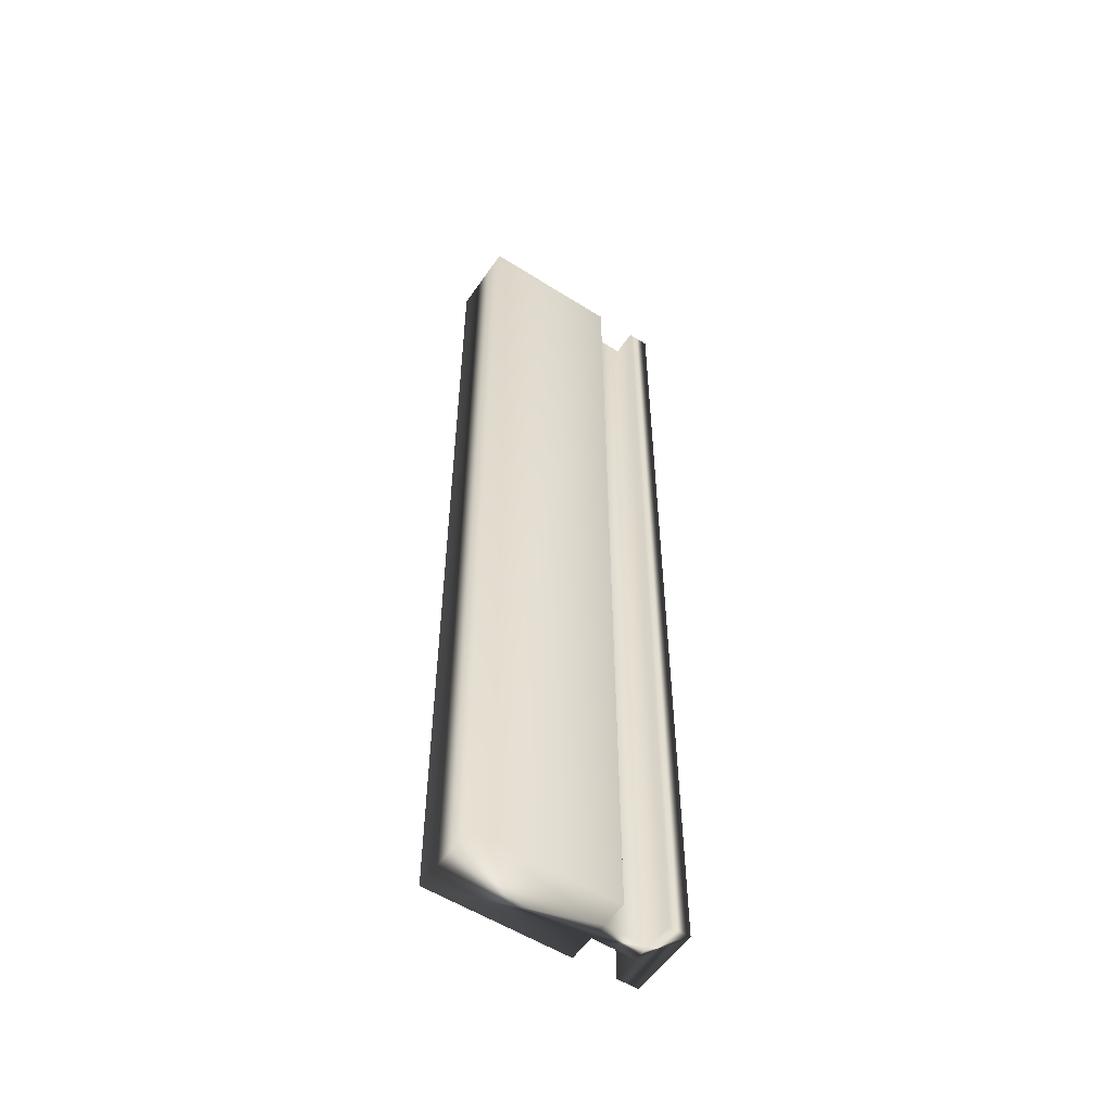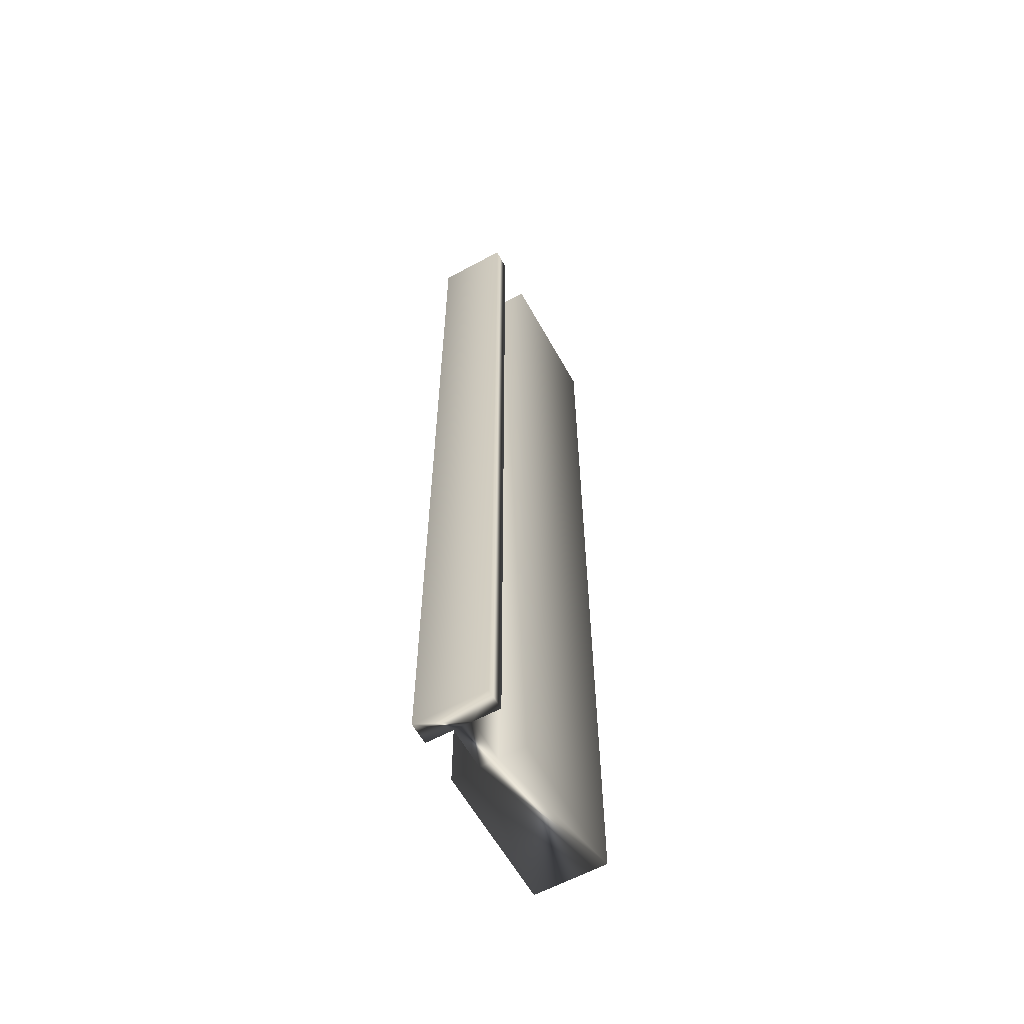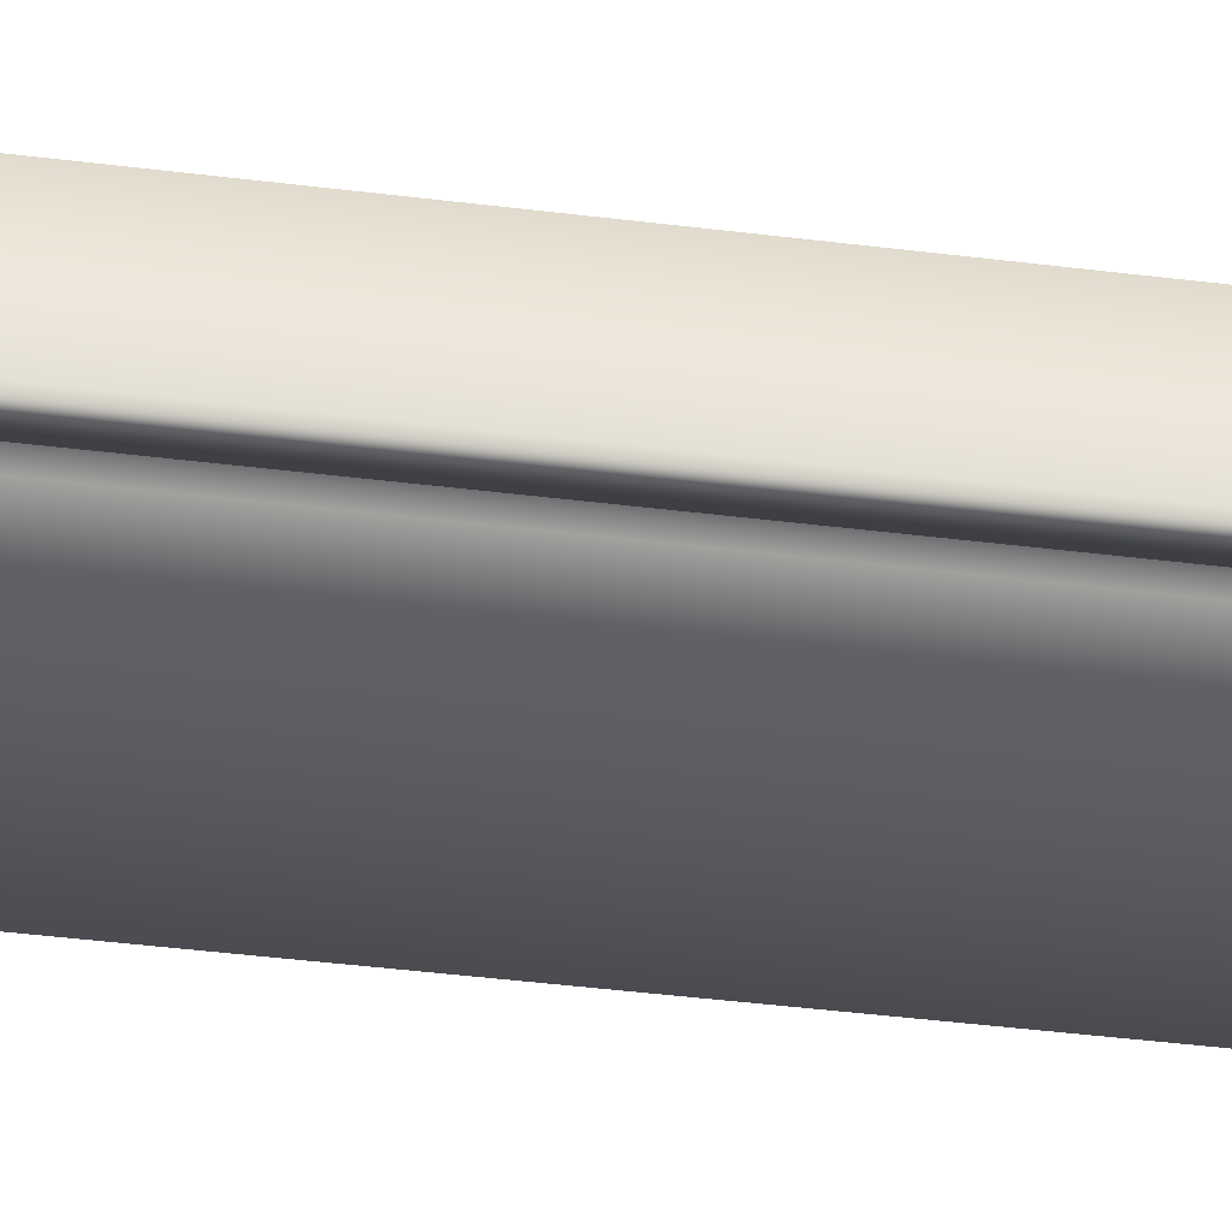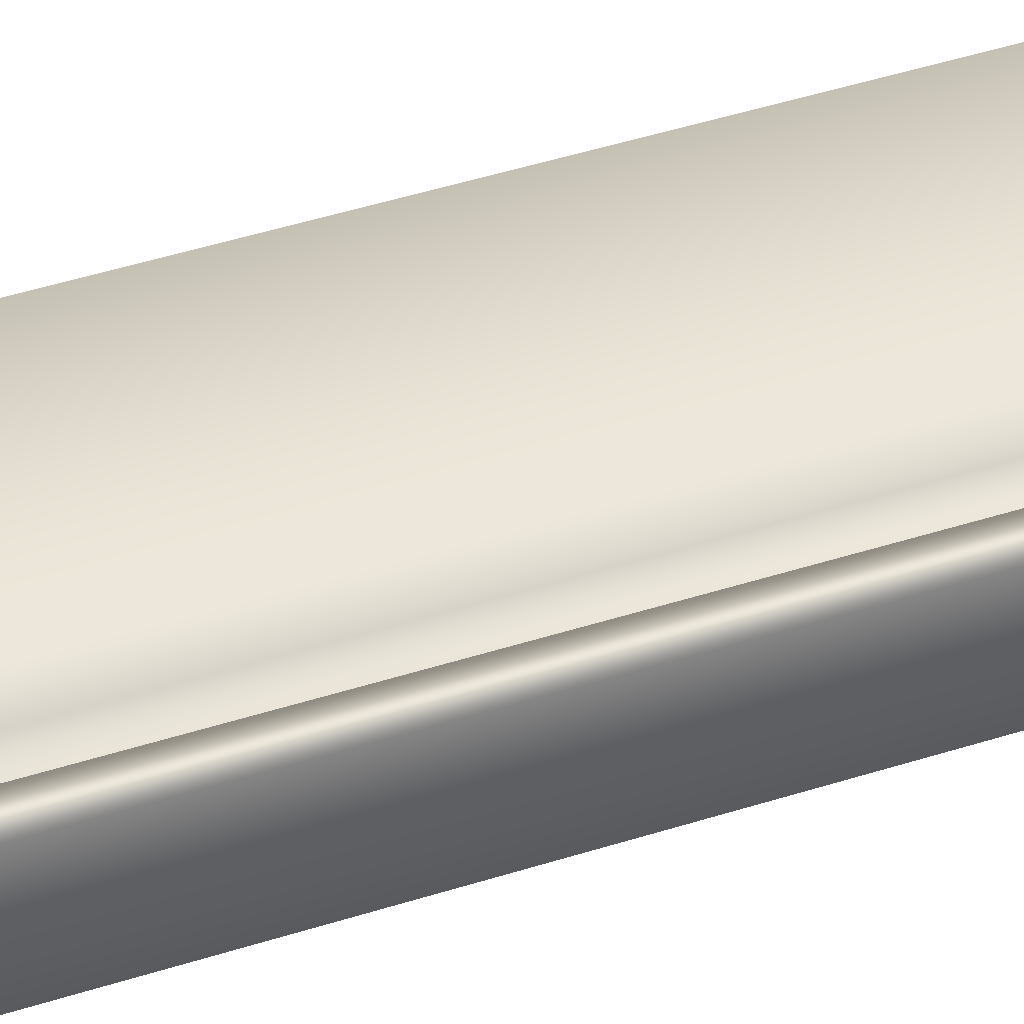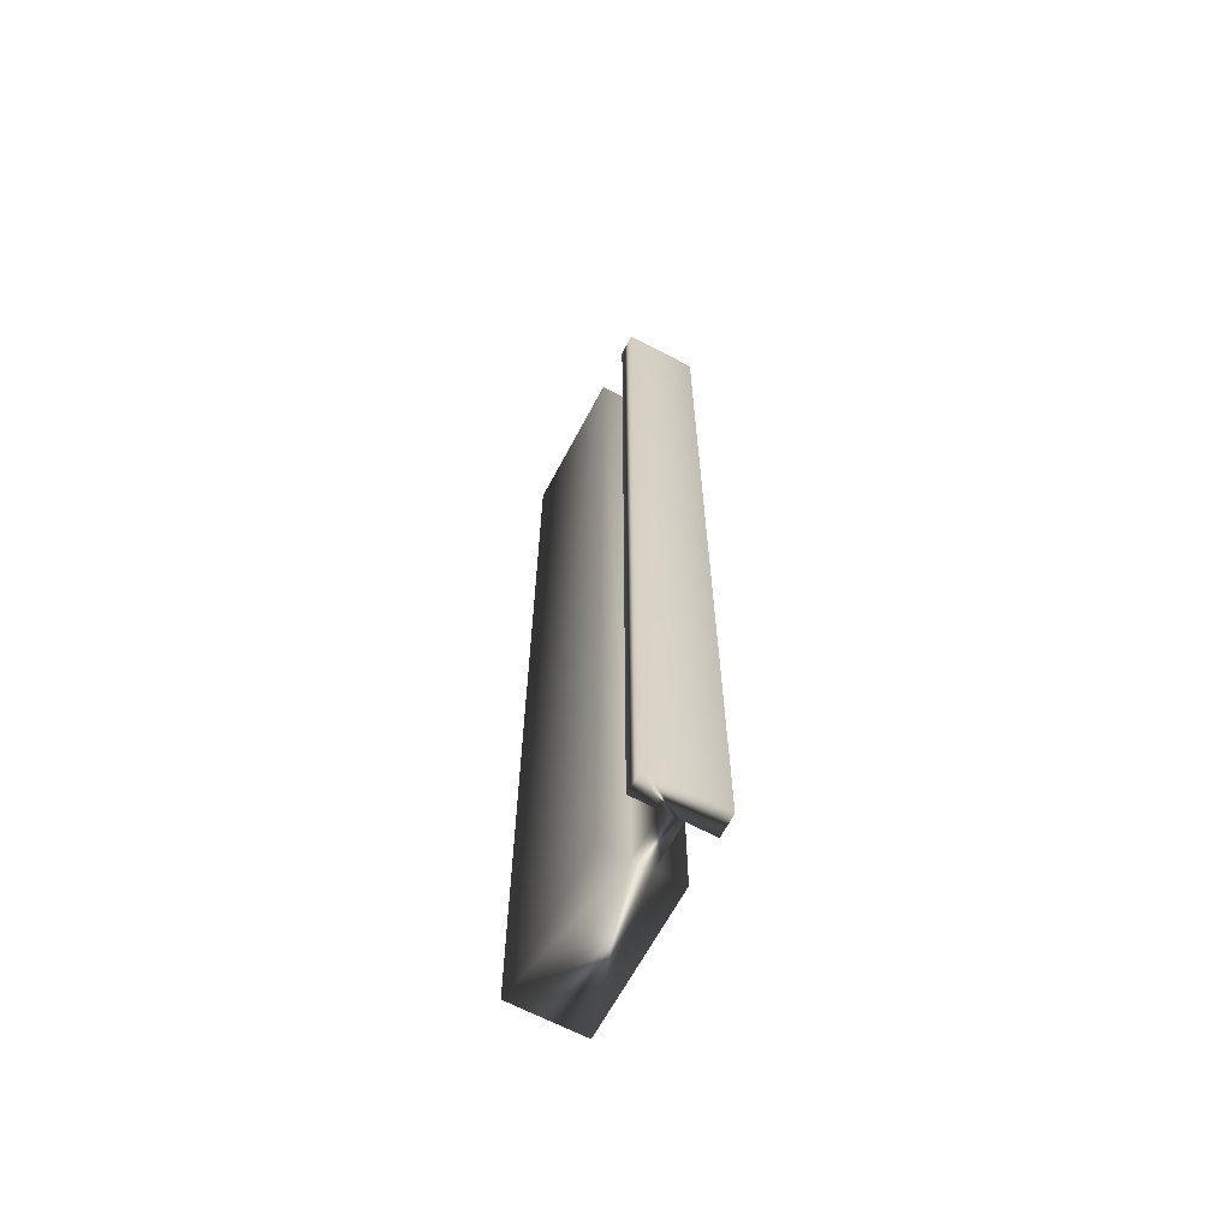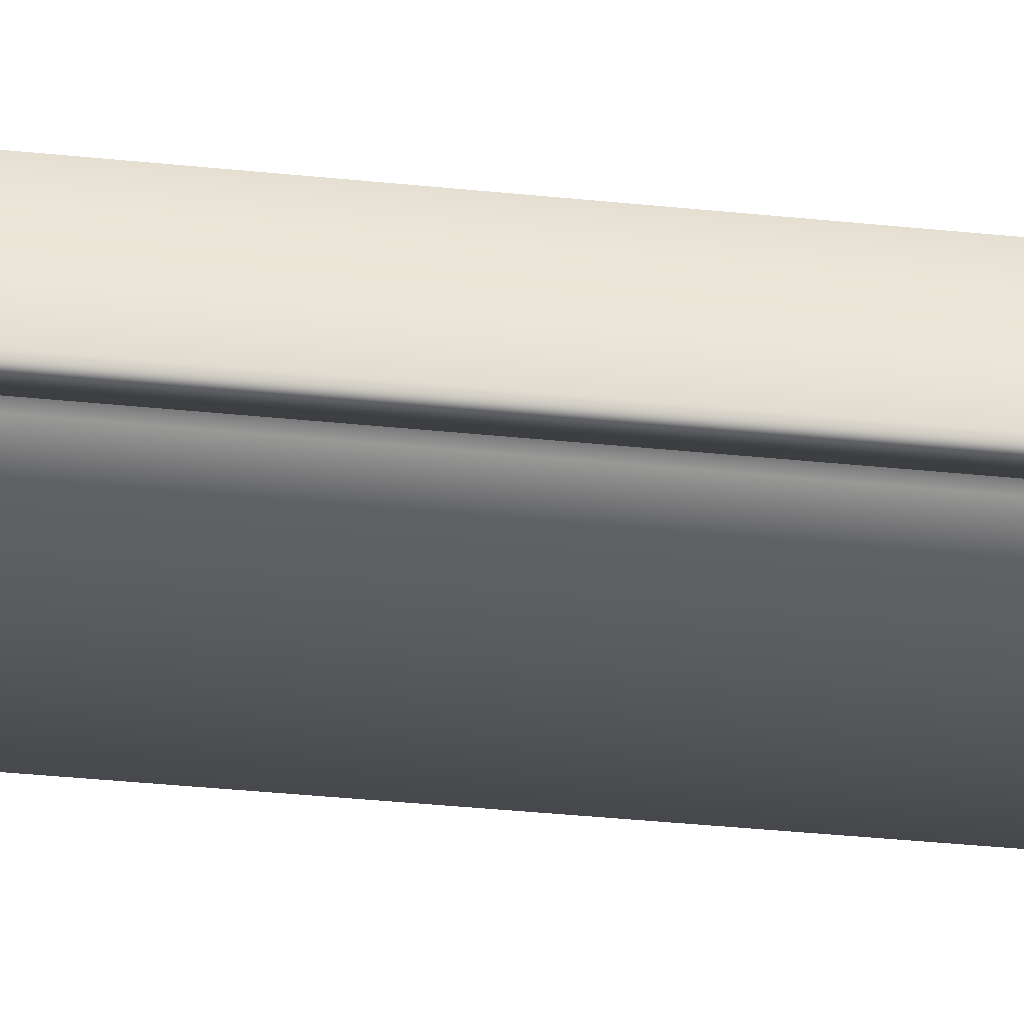
<metadata>
{"format":"obj","ext":"obj","renderer":"f3d","projection":"perspective","resolution":1024,"background":"white","views":[{"elev":-54.9,"azim":146.1,"up":"+Z"},{"elev":-60.6,"azim":-61.0,"up":"+Z"},{"elev":-40.1,"azim":-98.9,"up":"+Y"},{"elev":45.8,"azim":-110.2,"up":"+Y"},{"elev":-65.4,"azim":-118.0,"up":"+Z"},{"elev":-36.9,"azim":-97.6,"up":"+Y"}]}
</metadata>
<code>
v -81.93 9.521 8.943
v -81.93 9.521 11.75
v -81.87 9.521 8.943
v -81.87 9.521 11.75
v -81.87 9.443 8.943
v -81.87 9.443 11.75
v -81.74 9.443 8.943
v -81.74 9.443 11.75
v -81.74 9.521 8.943
v -81.74 9.521 11.75
v -81.33 9.521 8.943
v -81.33 9.521 11.75
v -81.33 9.312 8.943
v -81.33 9.312 11.75
v -81.74 9.312 8.943
v -81.74 9.312 11.75
v -81.74 9.391 8.943
v -81.74 9.391 11.75
v -81.87 9.391 8.943
v -81.87 9.391 11.75
v -81.87 9.312 11.75
v -81.93 9.312 11.75
v -81.93 9.312 8.943
v -81.87 9.312 8.943
f 1 2 3
f 3 2 4
f 5 3 6
f 6 3 4
f 5 6 7
f 7 6 8
f 9 7 10
f 10 7 8
f 9 10 11
f 11 10 12
f 13 11 14
f 14 11 12
f 13 14 15
f 15 14 16
f 17 15 18
f 18 15 16
f 17 18 19
f 19 18 20
f 21 20 22
f 22 20 6
f 22 6 2
f 2 6 4
f 6 20 8
f 8 20 18
f 8 18 12
f 12 18 14
f 14 18 16
f 12 10 8
f 1 23 2
f 2 23 22
f 24 23 19
f 19 23 1
f 19 1 5
f 5 1 3
f 19 5 17
f 17 5 7
f 17 7 13
f 13 7 11
f 11 7 9
f 13 15 17
f 24 19 21
f 21 19 20
f 24 21 23
f 23 21 22

</code>
